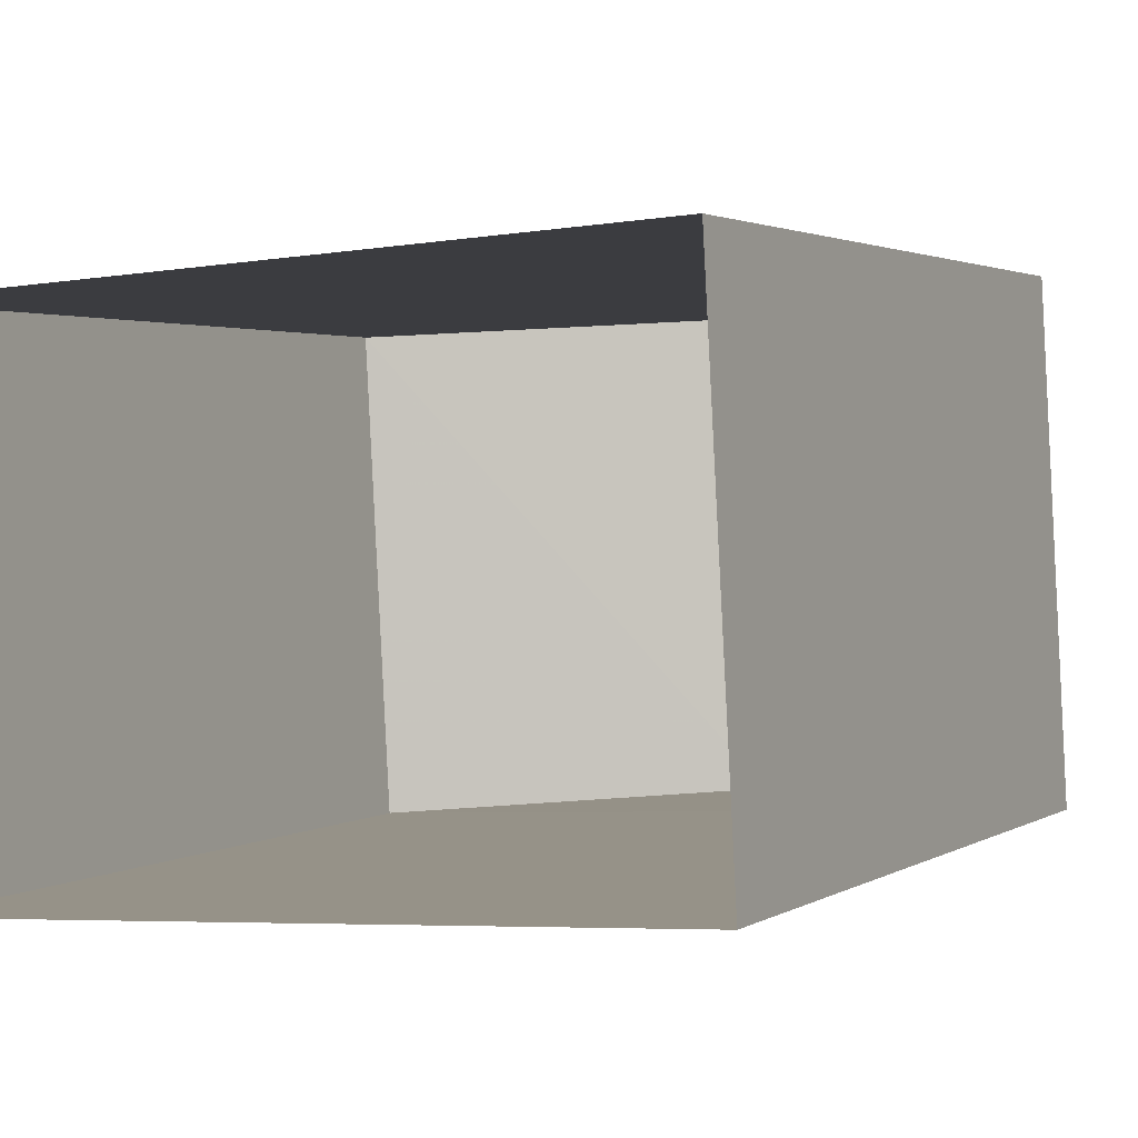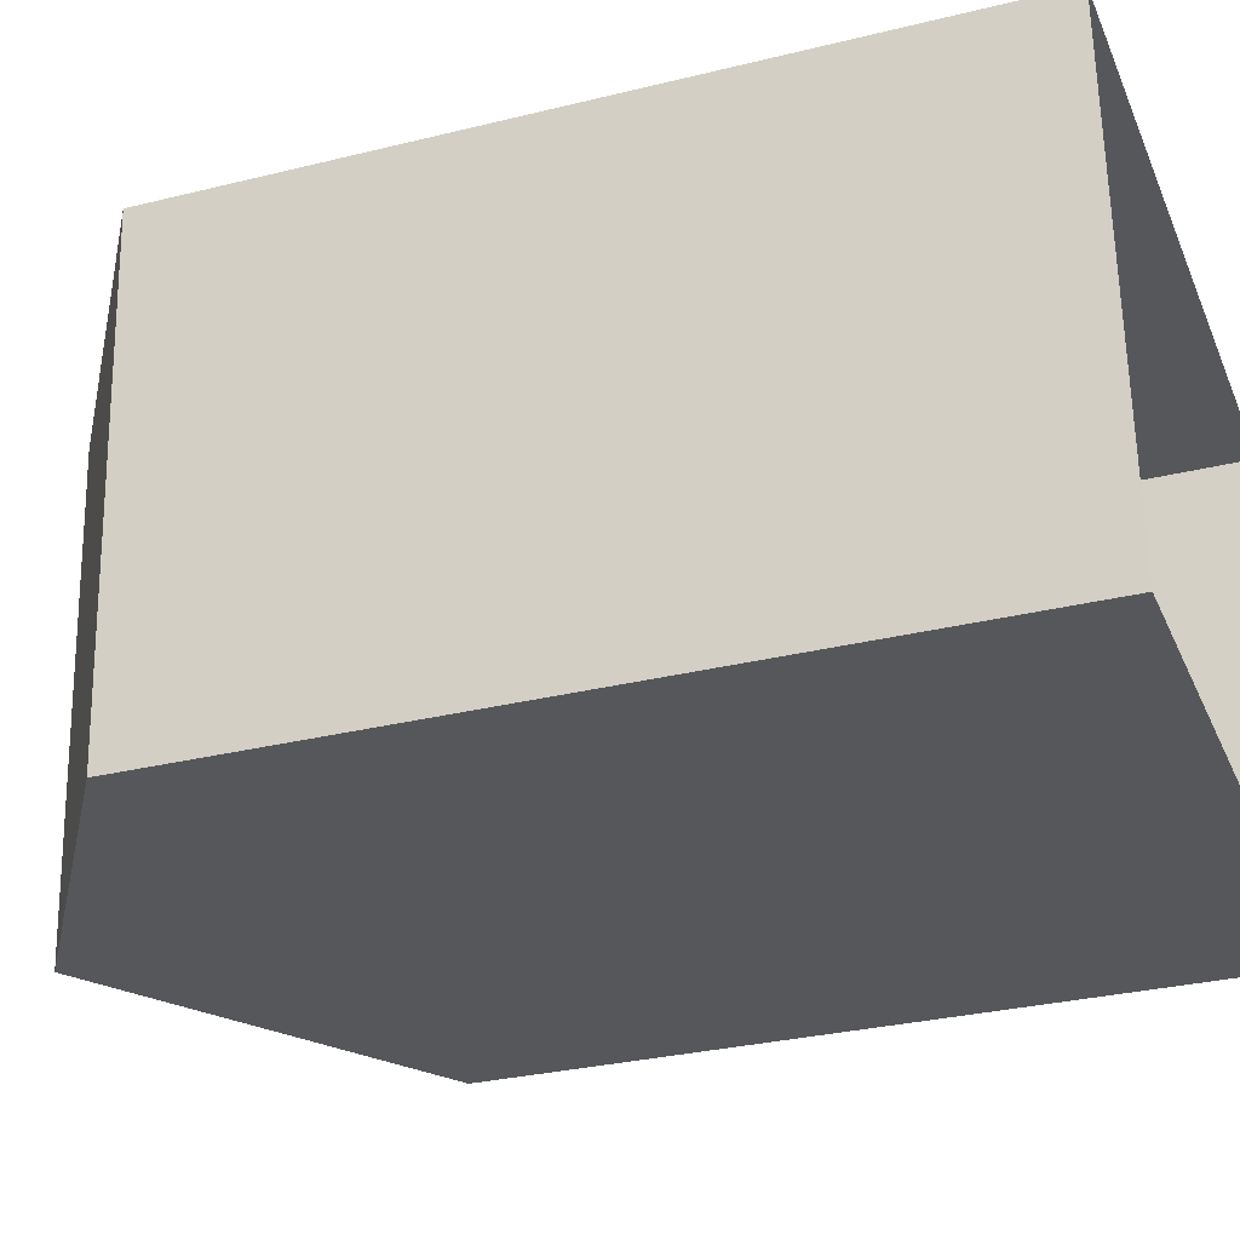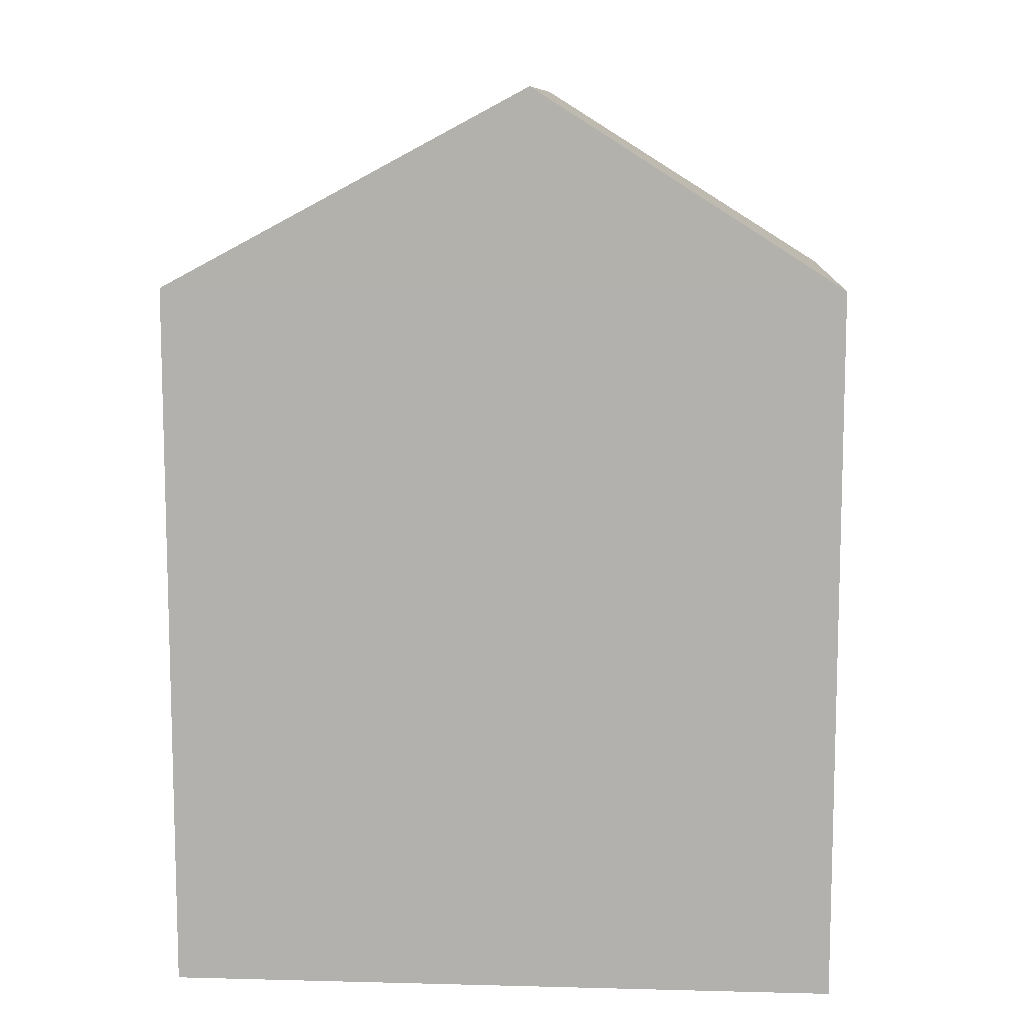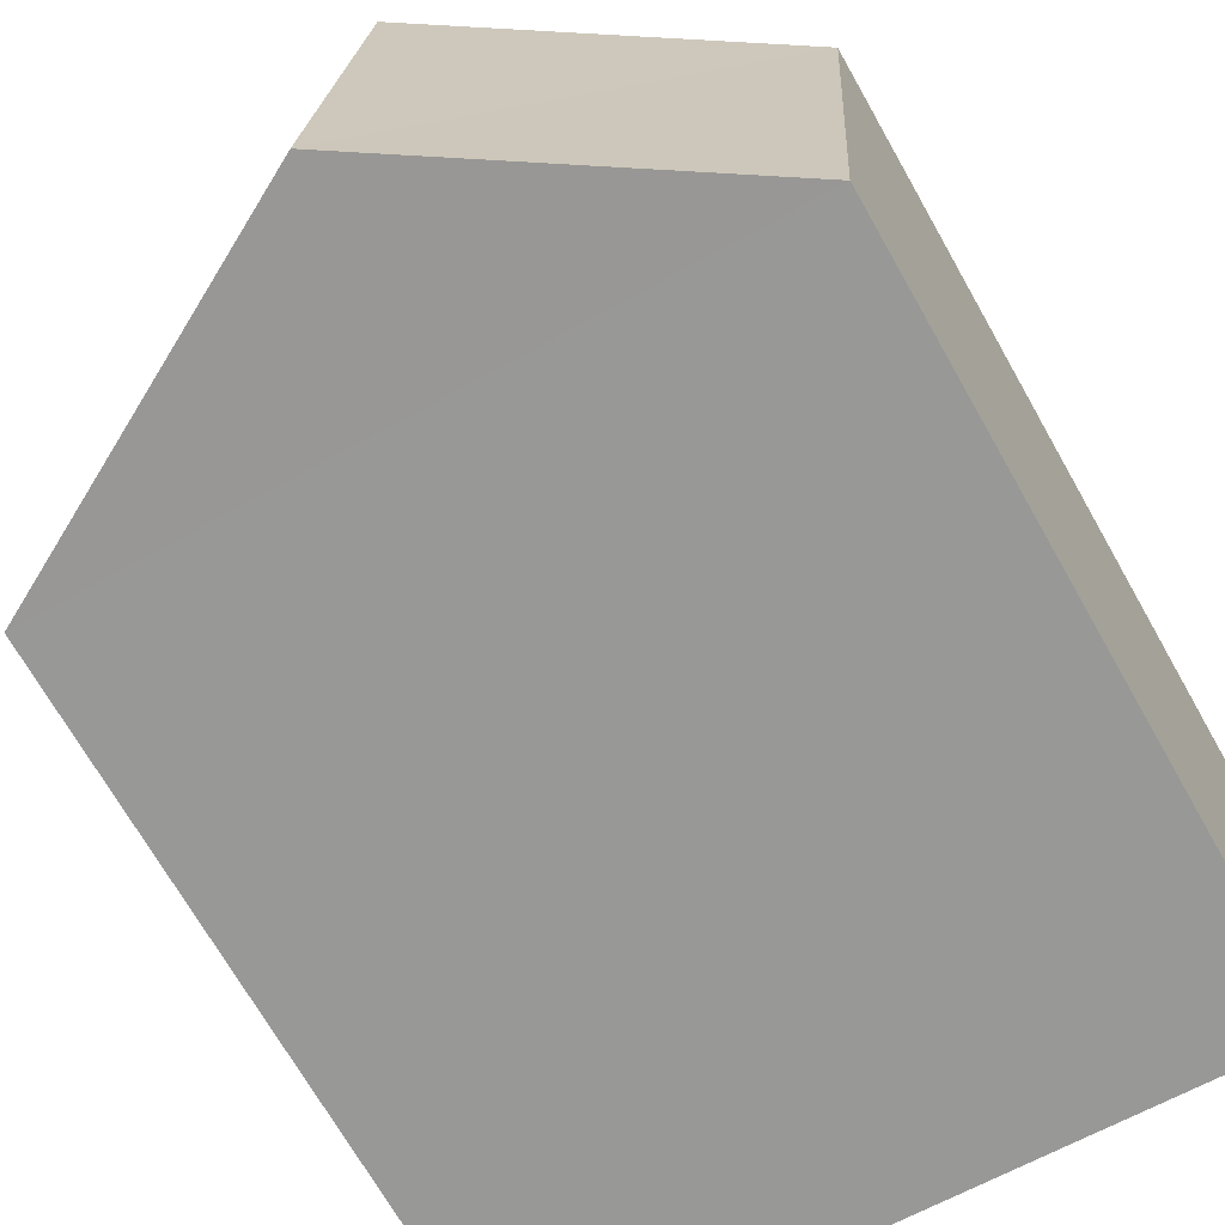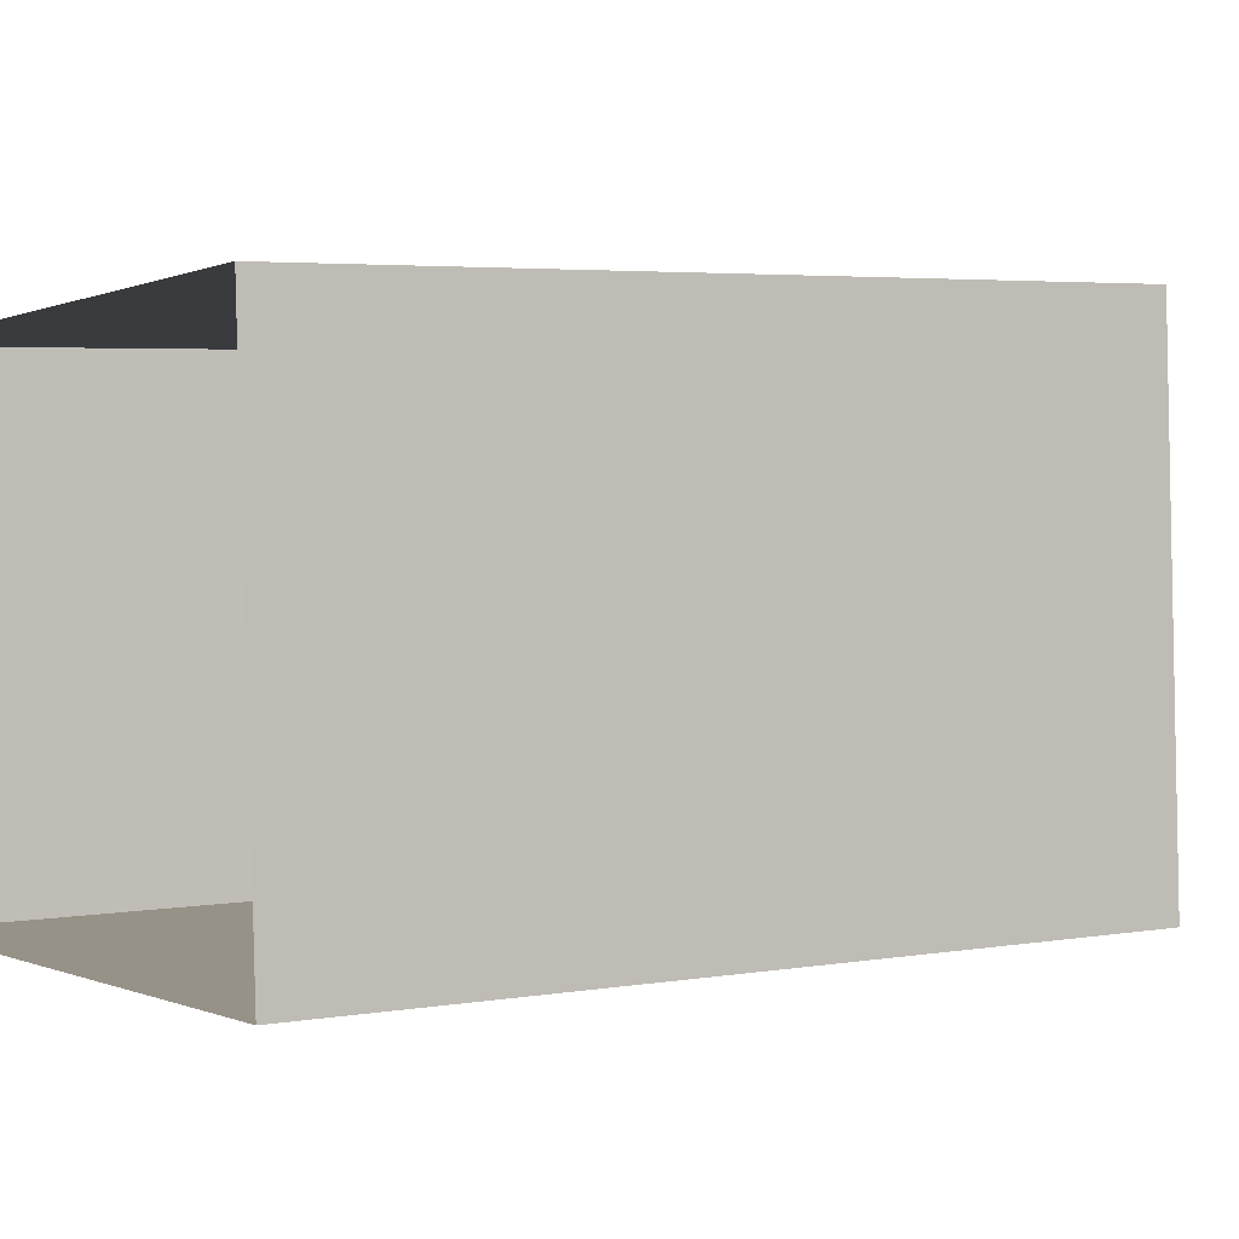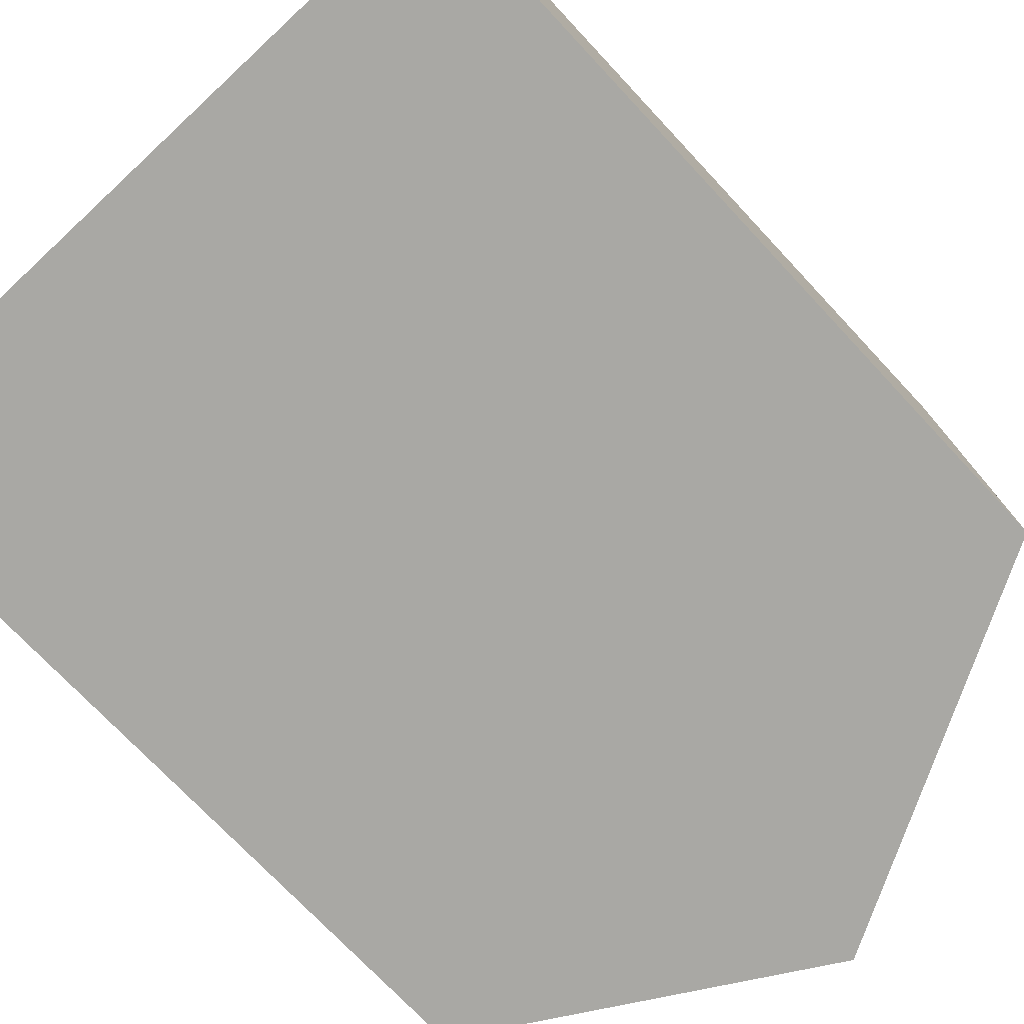
<metadata>
{"format":"obj","ext":"obj","renderer":"f3d","projection":"perspective","resolution":1024,"background":"white","views":[{"elev":2.2,"azim":-153.4,"up":"+Y"},{"elev":-30.3,"azim":109.7,"up":"+Y"},{"elev":10.1,"azim":0.4,"up":"+Z"},{"elev":-70.6,"azim":29.6,"up":"+Y"},{"elev":3.9,"azim":-120.1,"up":"+Y"},{"elev":-72.3,"azim":-137.1,"up":"+Y"}]}
</metadata>
<code>
v -3.72e+05 -1.039e+05 31.79
v -3.72e+05 -1.039e+05 31.79
v -3.72e+05 -1.039e+05 31.79
v -3.72e+05 -1.039e+05 31.79
v -3.72e+05 -1.039e+05 39.65
v -3.72e+05 -1.039e+05 37.97
v -3.72e+05 -1.039e+05 39.65
v -3.72e+05 -1.039e+05 37.97
v -3.72e+05 -1.039e+05 37.97
v -3.72e+05 -1.039e+05 37.97
f 1 2 3
f 1 4 2
f 5 6 7
f 5 8 6
f 7 9 5
f 7 10 9
f 10 2 4
f 9 10 4
f 8 1 3
f 6 8 3
f 6 3 10
f 6 10 7
f 3 2 10
f 9 4 8
f 9 8 5
f 4 1 8

</code>
